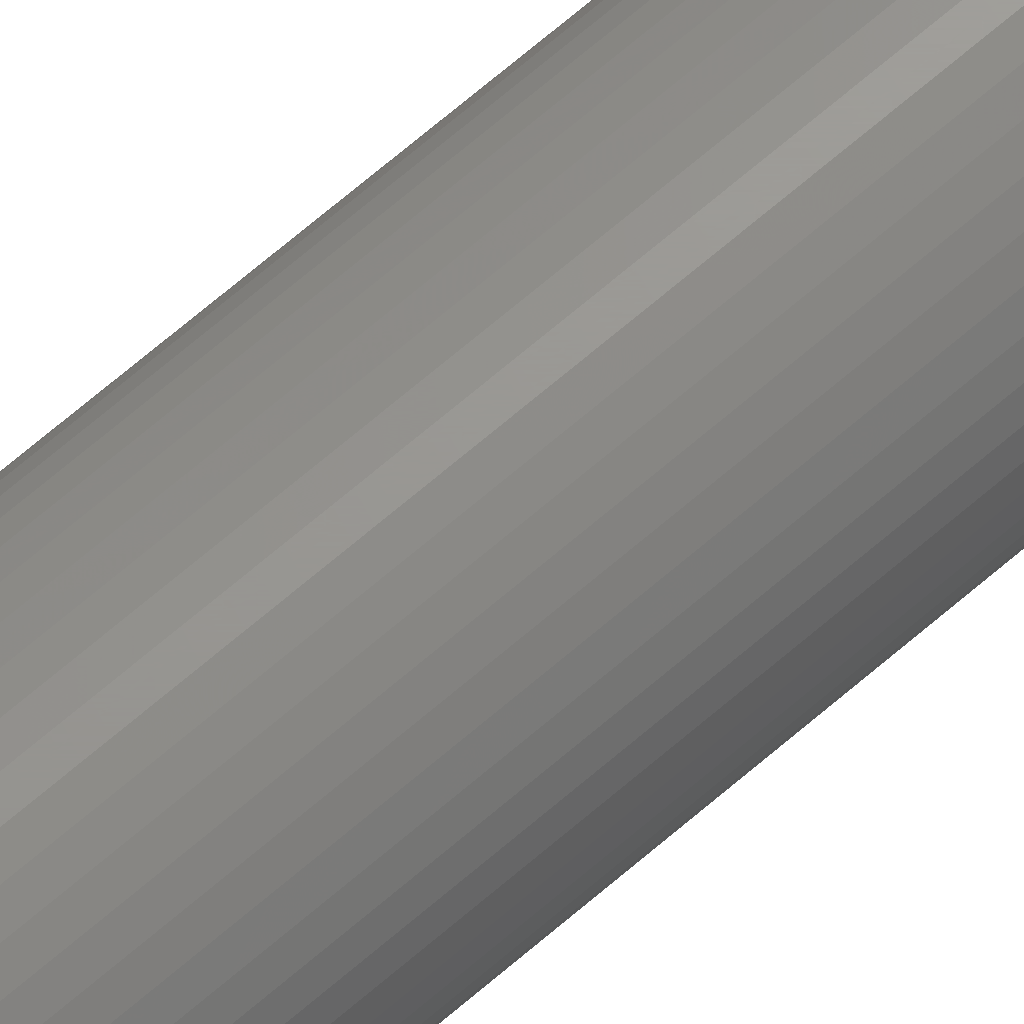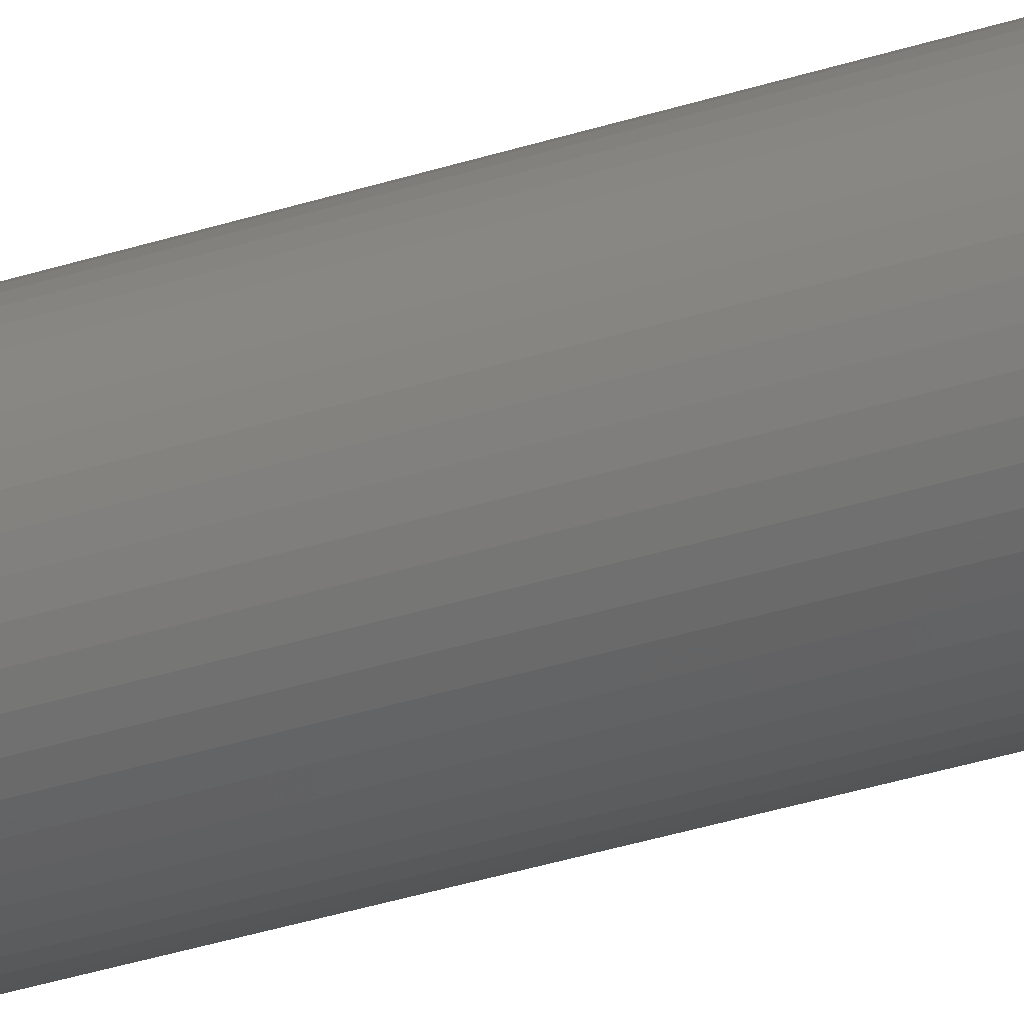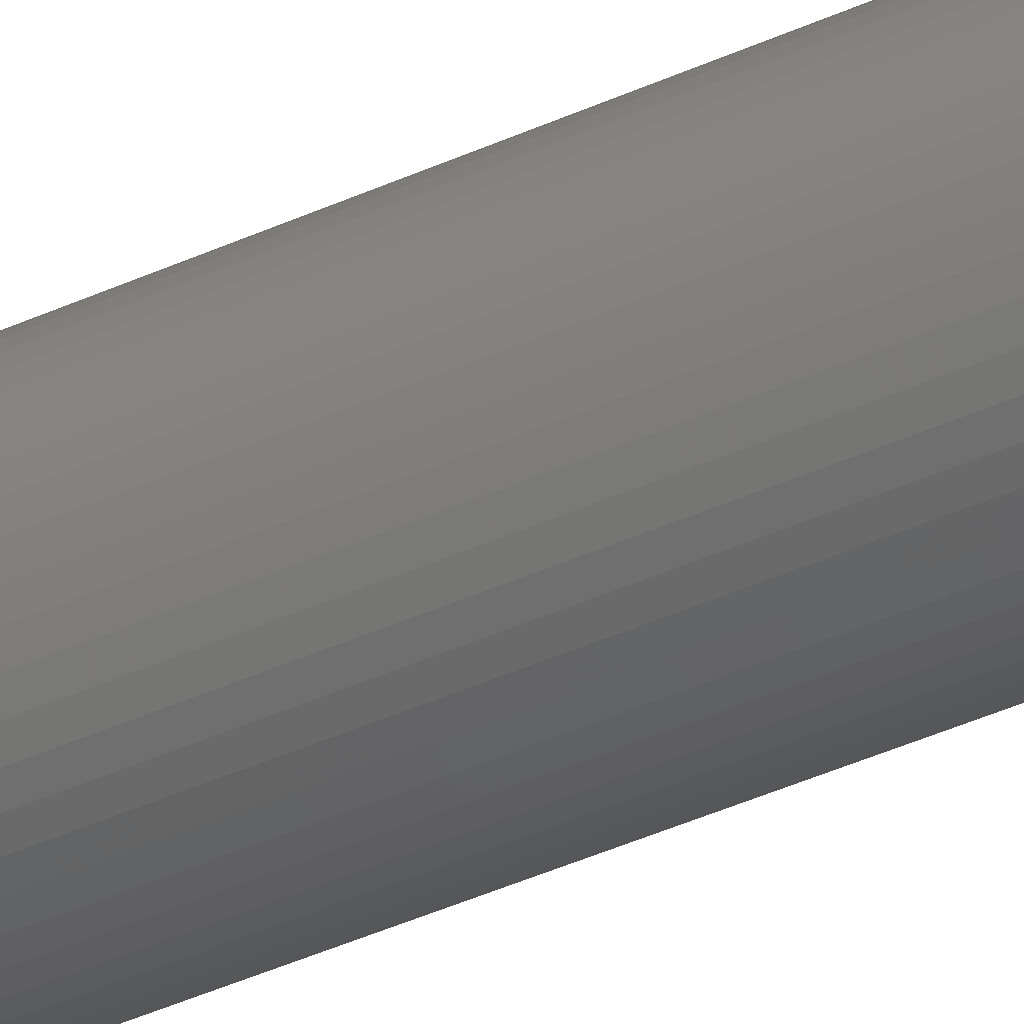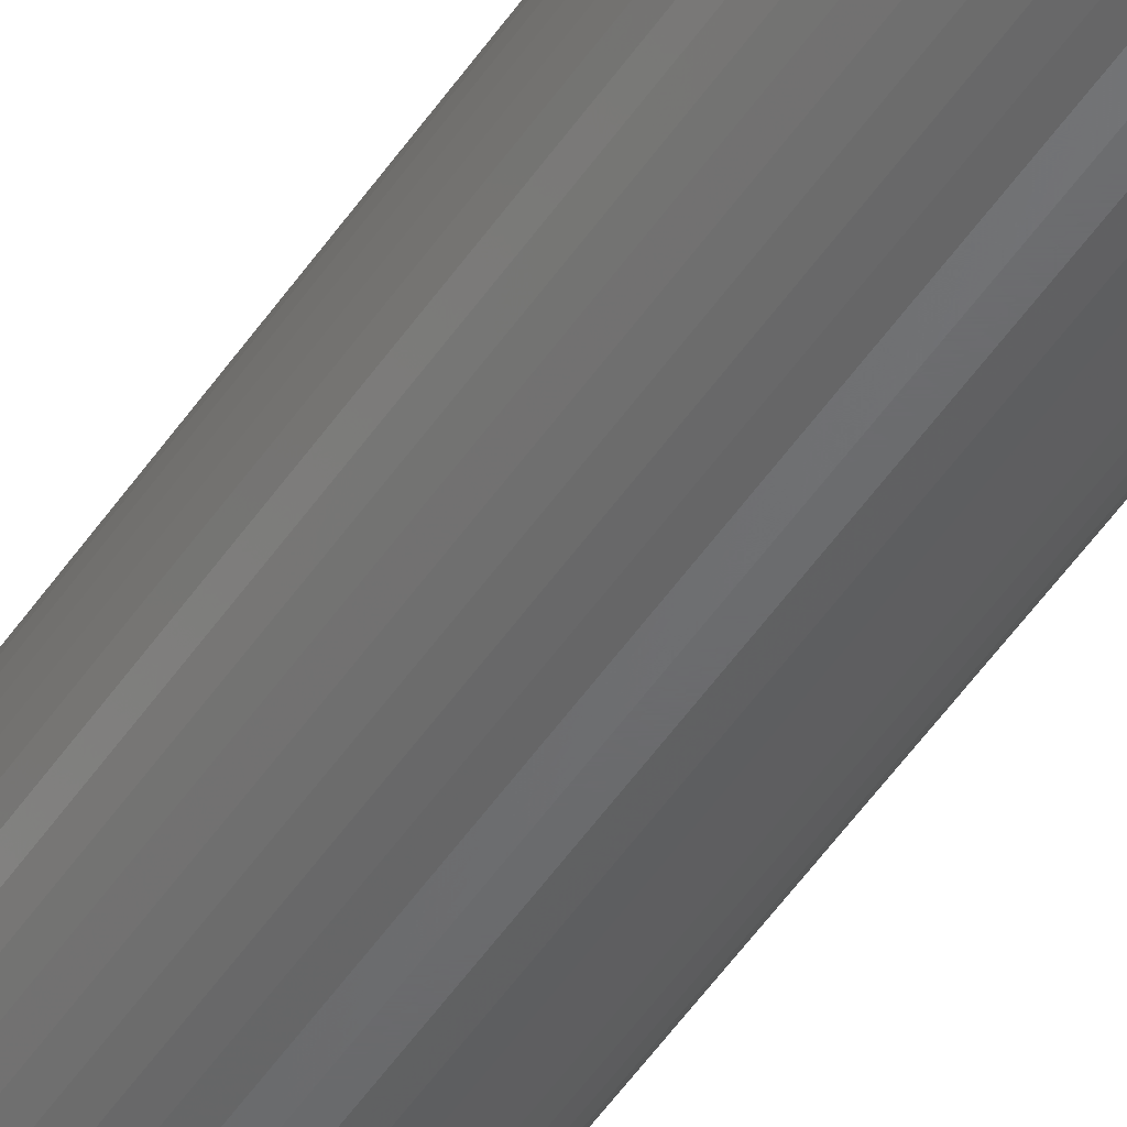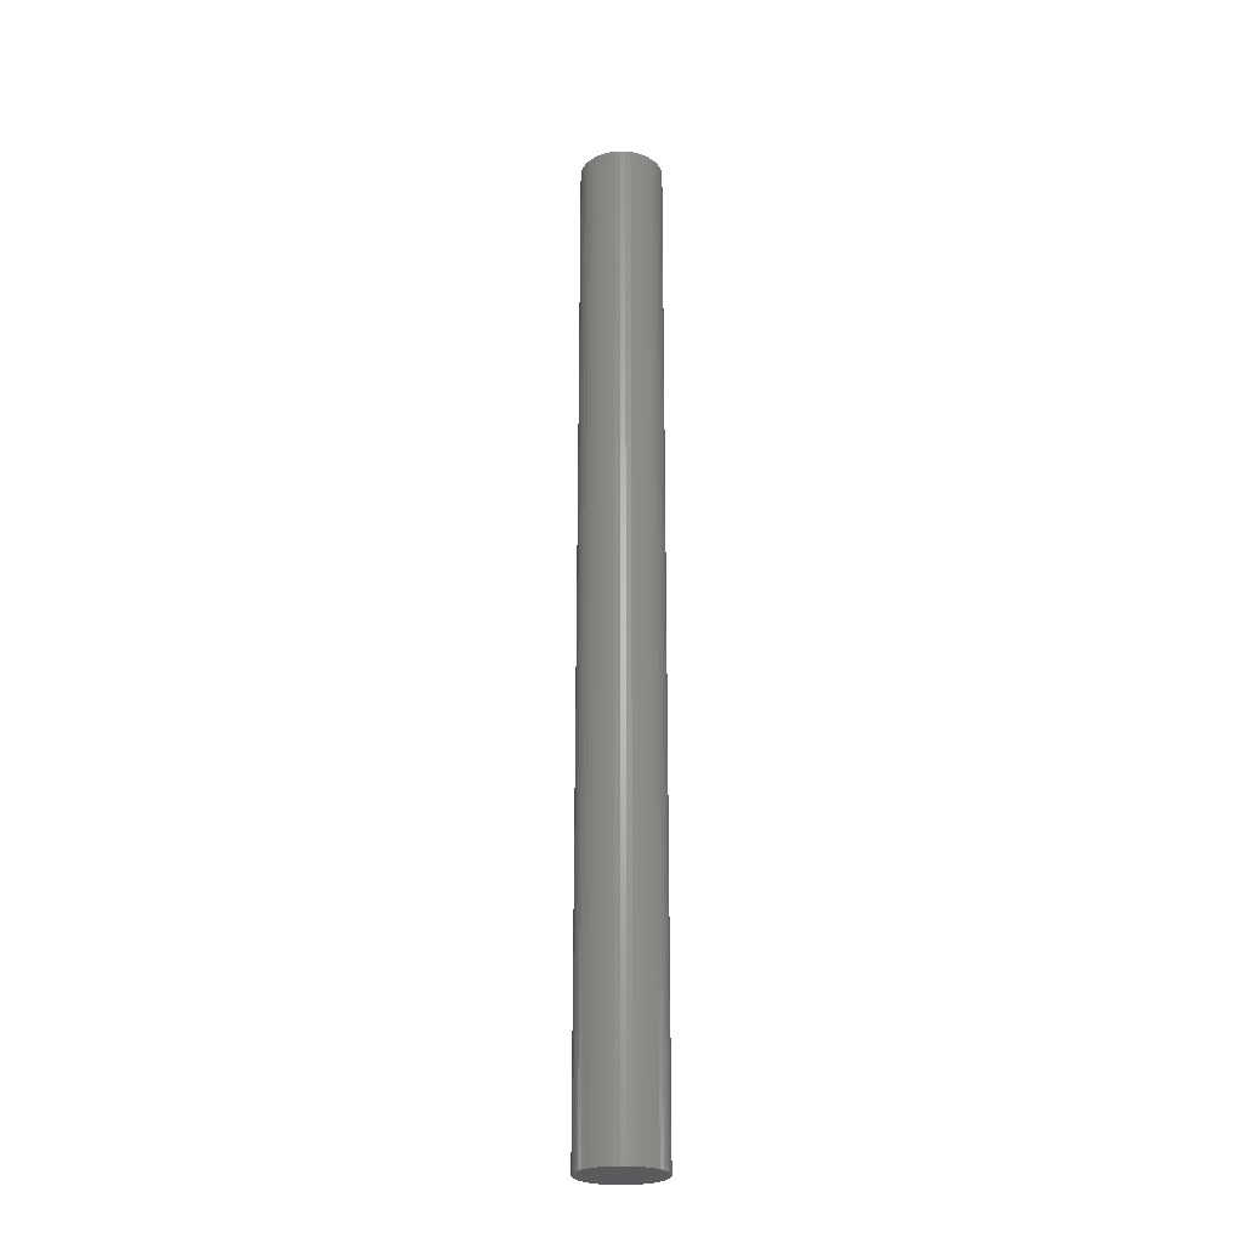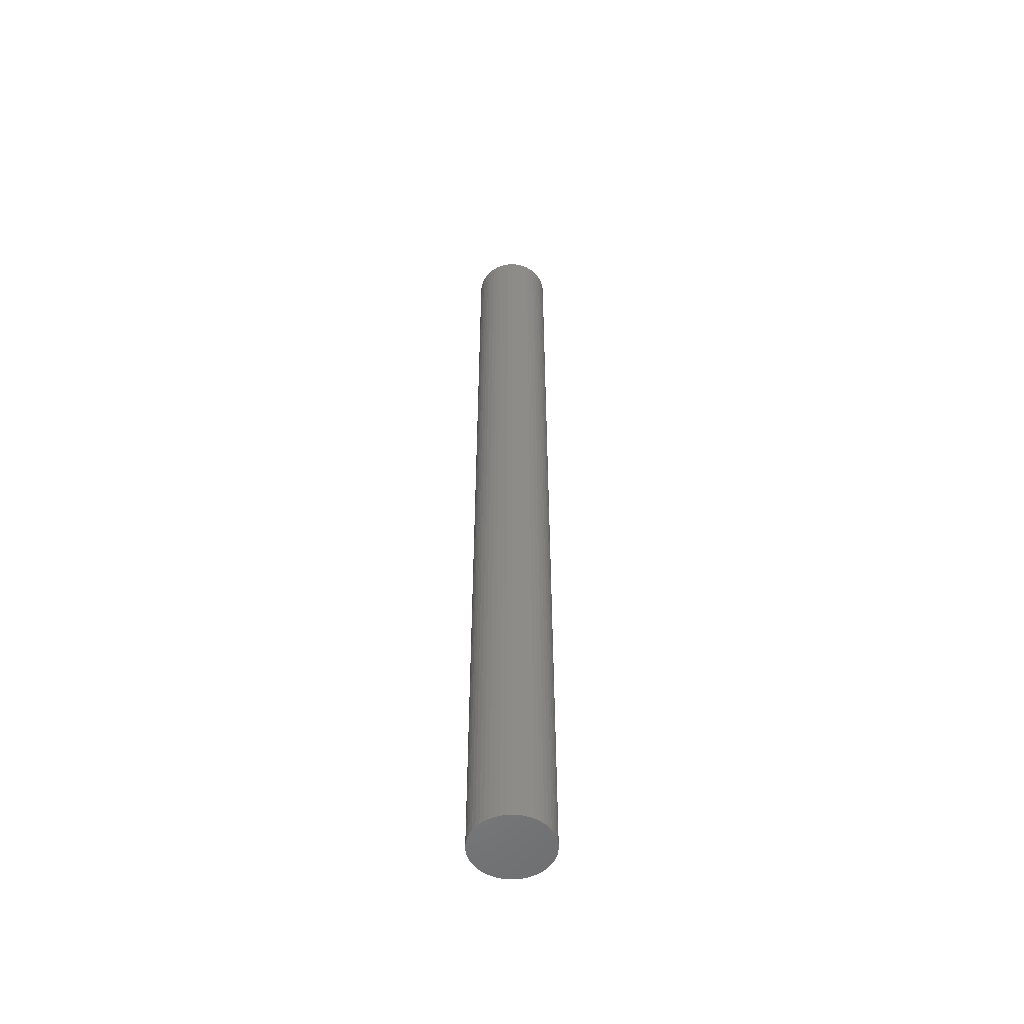
<metadata>
{"format":"stl","ext":"stl","renderer":"f3d","projection":"perspective","resolution":1024,"background":"white","views":[{"elev":69.8,"azim":-130.6,"up":"+Y"},{"elev":-28.3,"azim":117.6,"up":"+Y"},{"elev":-35.3,"azim":-57.6,"up":"+Y"},{"elev":-48.0,"azim":148.3,"up":"+Y"},{"elev":-25.2,"azim":-9.1,"up":"+Z"},{"elev":-53.7,"azim":-168.9,"up":"+Z"}]}
</metadata>
<code>
# stl→obj: 100 verts, 196 faces
v 2.85 0 34.5
v 2.828 0.3572 -34.5
v 2.828 0.3572 34.5
v 2.85 0 -34.5
v 2.76 0.7088 -34.5
v 2.76 0.7088 34.5
v -2.85 0 -34.5
v -2.828 0.3572 34.5
v -2.828 0.3572 -34.5
v -2.85 0 34.5
v 0.179 2.844 -34.5
v -0.179 2.844 34.5
v 0.179 2.844 34.5
v -0.179 2.844 -34.5
v 2.828 -0.3572 -34.5
v 2.76 -0.7088 -34.5
v 2.65 -1.049 -34.5
v 2.65 1.049 -34.5
v 2.497 -1.373 -34.5
v 2.497 1.373 -34.5
v 2.306 -1.675 -34.5
v 2.306 1.675 -34.5
v 2.078 -1.951 -34.5
v 2.078 1.951 -34.5
v 1.817 -2.196 -34.5
v 1.817 2.196 -34.5
v 1.527 -2.406 -34.5
v 1.527 2.406 -34.5
v 1.213 -2.579 -34.5
v 1.213 2.579 -34.5
v 0.8807 -2.711 -34.5
v 0.8807 2.711 -34.5
v 0.534 -2.8 -34.5
v 0.534 2.8 -34.5
v 0.179 -2.844 -34.5
v -0.179 -2.844 -34.5
v -0.534 -2.8 -34.5
v -0.534 2.8 -34.5
v -0.8807 -2.711 -34.5
v -0.8807 2.711 -34.5
v -1.213 -2.579 -34.5
v -1.213 2.579 -34.5
v -1.527 -2.406 -34.5
v -1.527 2.406 -34.5
v -1.817 -2.196 -34.5
v -1.817 2.196 -34.5
v -2.078 -1.951 -34.5
v -2.078 1.951 -34.5
v -2.306 -1.675 -34.5
v -2.306 1.675 -34.5
v -2.497 -1.373 -34.5
v -2.497 1.373 -34.5
v -2.65 -1.049 -34.5
v -2.65 1.049 -34.5
v -2.76 -0.7088 -34.5
v -2.76 0.7088 -34.5
v -2.828 -0.3572 -34.5
v 2.078 -1.951 34.5
v 1.817 -2.196 34.5
v -2.078 1.951 34.5
v -1.817 2.196 34.5
v -1.213 2.579 34.5
v -0.8807 2.711 34.5
v 2.65 1.049 34.5
v 2.497 1.373 34.5
v 0.8807 2.711 34.5
v 1.213 2.579 34.5
v 0.534 2.8 34.5
v 1.527 2.406 34.5
v 1.817 2.196 34.5
v -2.497 1.373 34.5
v -2.65 1.049 34.5
v -2.76 0.7088 34.5
v 2.828 -0.3572 34.5
v 2.76 -0.7088 34.5
v 2.65 -1.049 34.5
v 2.497 -1.373 34.5
v 2.306 1.675 34.5
v 2.306 -1.675 34.5
v 2.078 1.951 34.5
v 1.527 -2.406 34.5
v 1.213 -2.579 34.5
v 0.8807 -2.711 34.5
v 0.534 -2.8 34.5
v 0.179 -2.844 34.5
v -0.179 -2.844 34.5
v -0.534 2.8 34.5
v -0.534 -2.8 34.5
v -0.8807 -2.711 34.5
v -1.213 -2.579 34.5
v -1.527 2.406 34.5
v -1.527 -2.406 34.5
v -1.817 -2.196 34.5
v -2.078 -1.951 34.5
v -2.306 1.675 34.5
v -2.306 -1.675 34.5
v -2.497 -1.373 34.5
v -2.65 -1.049 34.5
v -2.76 -0.7088 34.5
v -2.828 -0.3572 34.5
f 1 2 3
f 2 1 4
f 3 5 6
f 5 3 2
f 7 8 9
f 8 7 10
f 11 12 13
f 12 11 14
f 15 2 4
f 16 2 15
f 16 5 2
f 17 5 16
f 17 18 5
f 19 18 17
f 19 20 18
f 21 20 19
f 21 22 20
f 23 22 21
f 23 24 22
f 25 24 23
f 25 26 24
f 27 26 25
f 27 28 26
f 29 28 27
f 29 30 28
f 31 30 29
f 31 32 30
f 33 32 31
f 33 34 32
f 35 34 33
f 35 11 34
f 36 11 35
f 36 14 11
f 37 14 36
f 37 38 14
f 39 38 37
f 39 40 38
f 41 40 39
f 41 42 40
f 43 42 41
f 43 44 42
f 45 44 43
f 45 46 44
f 47 46 45
f 47 48 46
f 49 48 47
f 49 50 48
f 51 50 49
f 51 52 50
f 53 52 51
f 53 54 52
f 55 54 53
f 55 56 54
f 57 56 55
f 57 9 56
f 9 57 7
f 25 58 59
f 58 25 23
f 46 60 61
f 60 46 48
f 40 62 63
f 62 40 42
f 64 20 65
f 20 64 18
f 30 66 67
f 66 30 32
f 32 68 66
f 68 32 34
f 26 69 70
f 69 26 28
f 54 71 52
f 71 54 72
f 56 72 54
f 72 56 73
f 3 74 1
f 6 74 3
f 6 75 74
f 64 75 6
f 64 76 75
f 65 76 64
f 65 77 76
f 78 77 65
f 78 79 77
f 80 79 78
f 80 58 79
f 70 58 80
f 70 59 58
f 69 59 70
f 69 81 59
f 67 81 69
f 67 82 81
f 66 82 67
f 66 83 82
f 68 83 66
f 68 84 83
f 13 84 68
f 13 85 84
f 12 85 13
f 12 86 85
f 87 86 12
f 87 88 86
f 63 88 87
f 63 89 88
f 62 89 63
f 62 90 89
f 91 90 62
f 91 92 90
f 61 92 91
f 61 93 92
f 60 93 61
f 60 94 93
f 95 94 60
f 95 96 94
f 71 96 95
f 71 97 96
f 72 97 71
f 72 98 97
f 73 98 72
f 73 99 98
f 8 99 73
f 8 100 99
f 100 8 10
f 14 87 12
f 87 14 38
f 31 82 83
f 82 31 29
f 24 70 80
f 70 24 26
f 65 22 78
f 22 65 20
f 52 95 50
f 95 52 71
f 50 60 48
f 60 50 95
f 42 91 62
f 91 42 44
f 74 4 1
f 4 74 15
f 79 19 77
f 19 79 21
f 75 15 74
f 15 75 16
f 47 93 94
f 93 47 45
f 53 99 55
f 99 53 98
f 49 97 51
f 97 49 96
f 36 85 86
f 85 36 35
f 29 81 82
f 81 29 27
f 6 18 64
f 18 6 5
f 78 24 80
f 24 78 22
f 34 13 68
f 13 34 11
f 28 67 69
f 67 28 30
f 9 73 56
f 73 9 8
f 44 61 91
f 61 44 46
f 38 63 87
f 63 38 40
f 58 21 79
f 21 58 23
f 77 17 76
f 17 77 19
f 41 89 90
f 89 41 39
f 51 98 53
f 98 51 97
f 47 96 49
f 96 47 94
f 57 10 7
f 10 57 100
f 33 83 84
f 83 33 31
f 35 84 85
f 84 35 33
f 76 16 75
f 16 76 17
f 37 86 88
f 86 37 36
f 55 100 57
f 100 55 99
f 27 59 81
f 59 27 25
f 43 90 92
f 90 43 41
f 39 88 89
f 88 39 37
f 45 92 93
f 92 45 43

</code>
